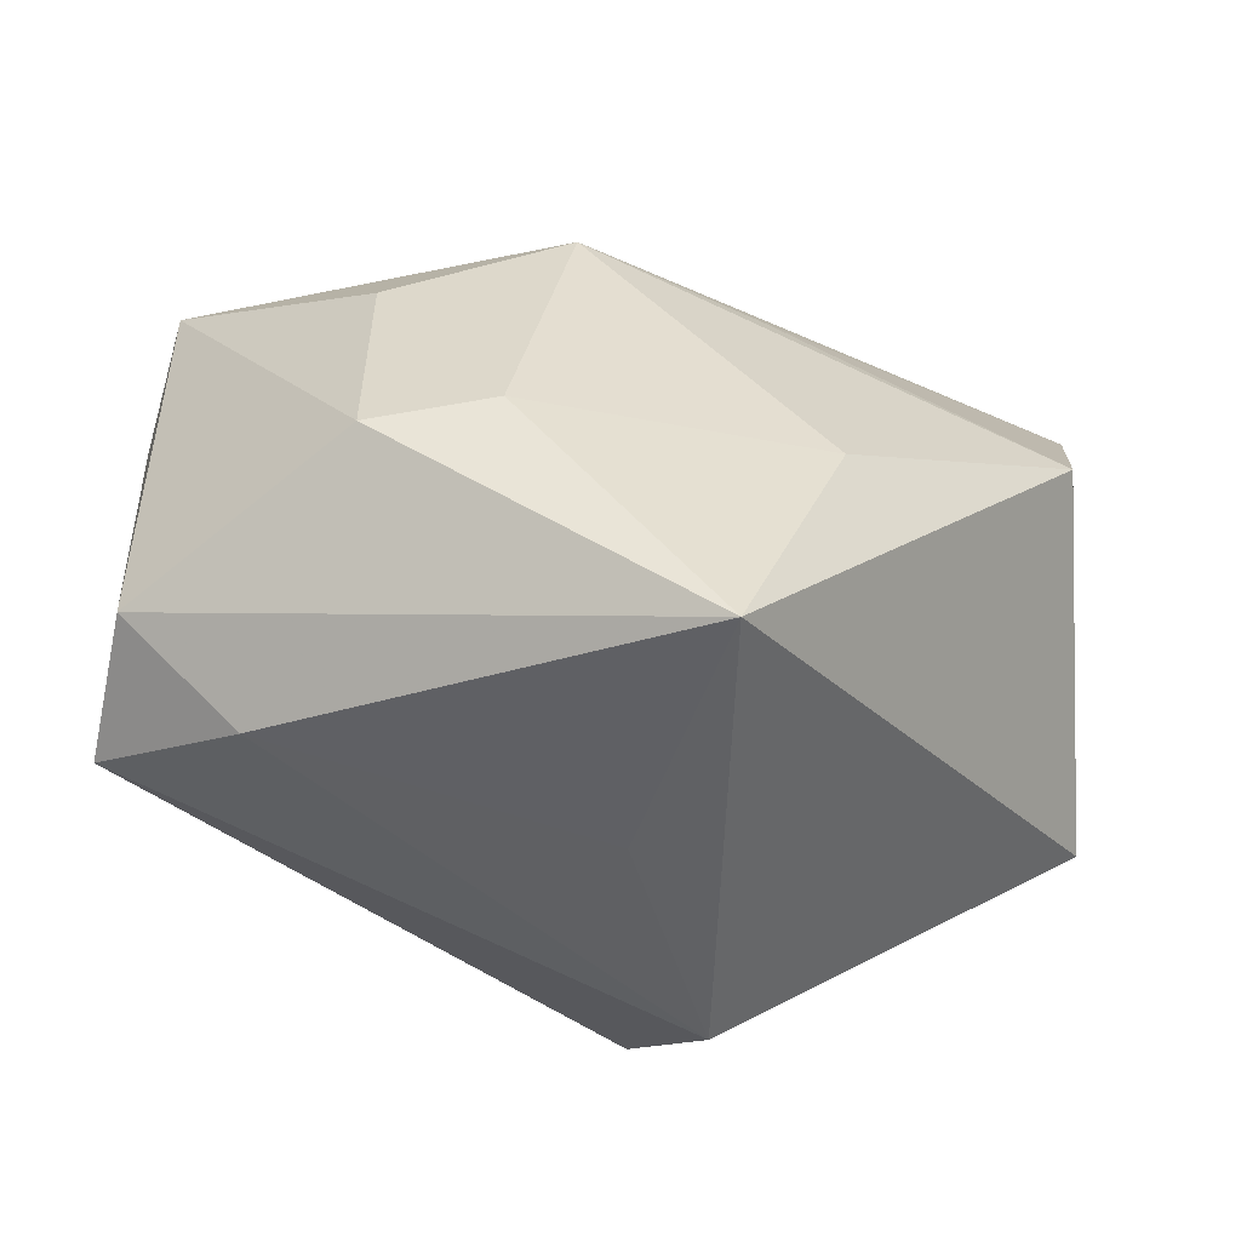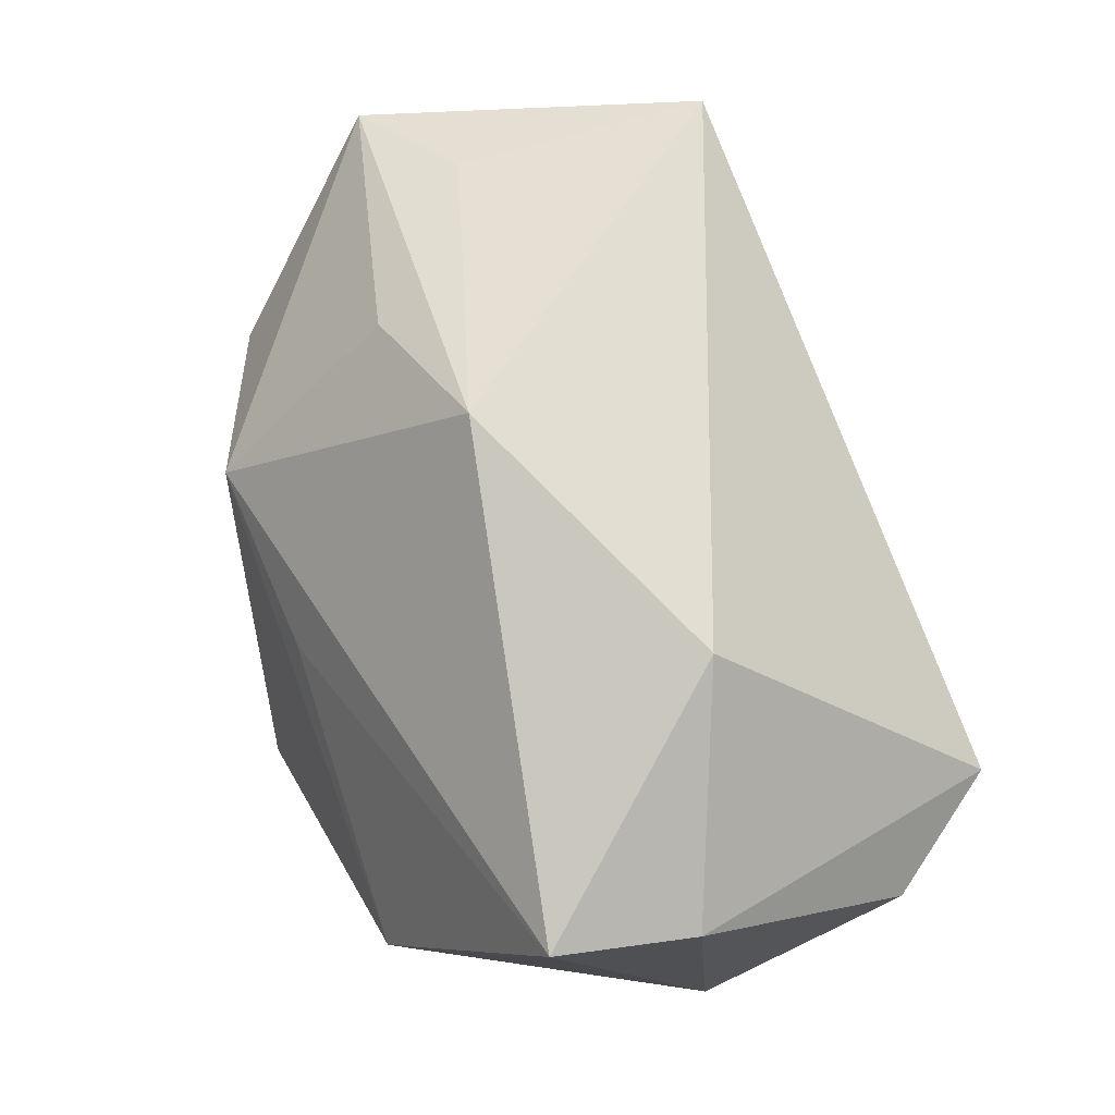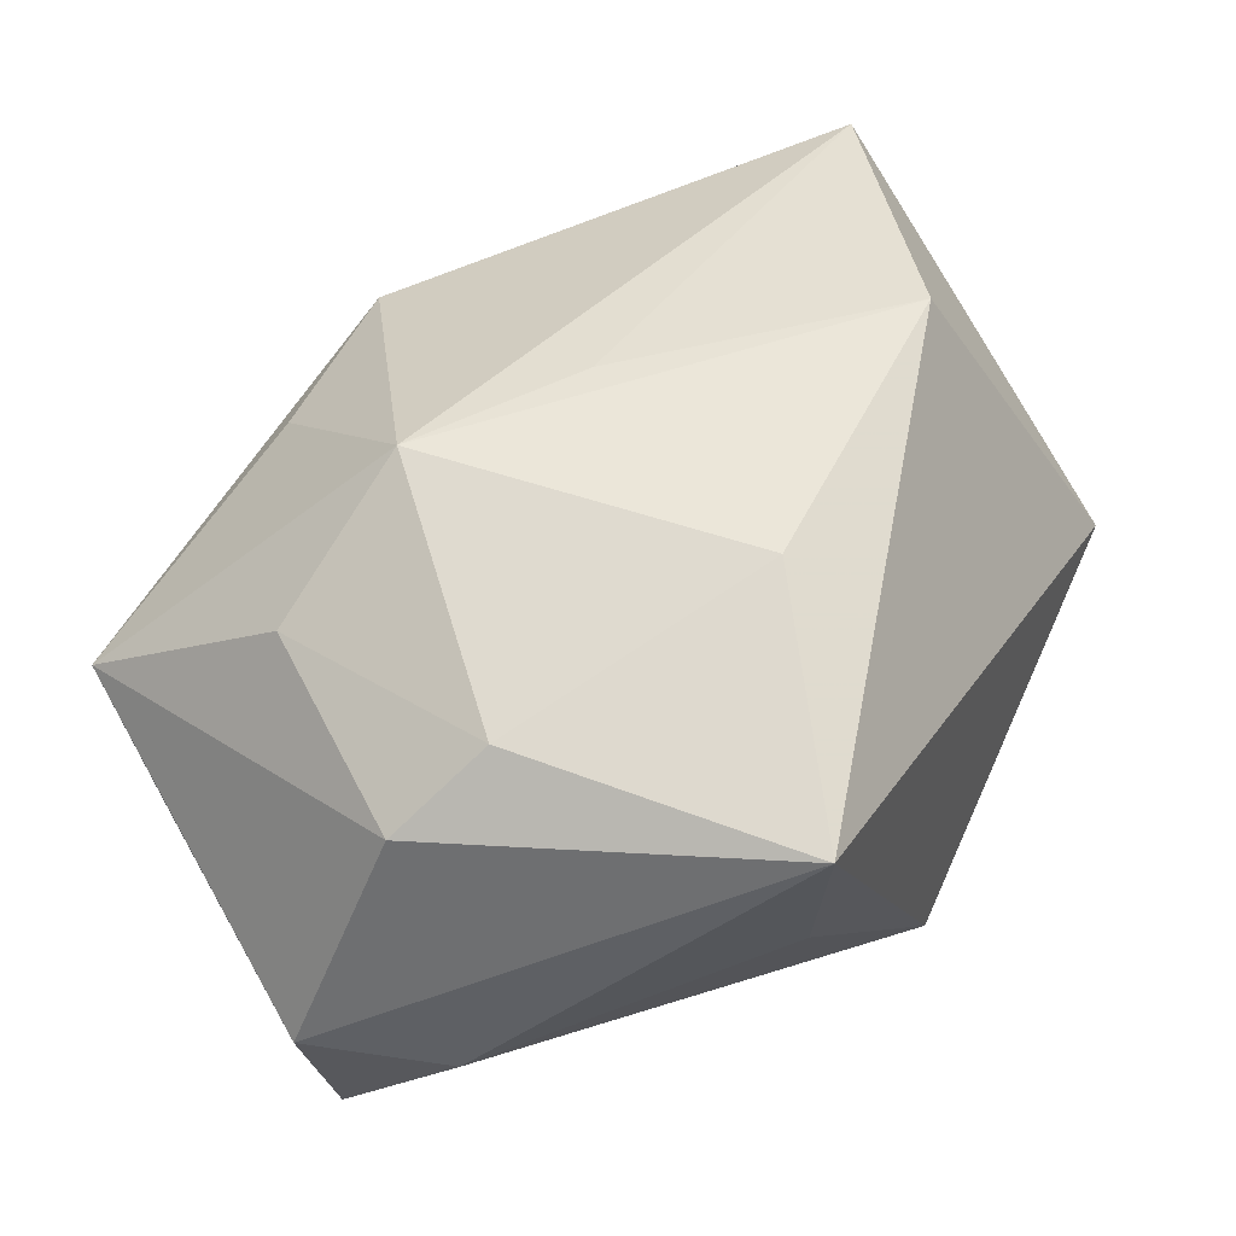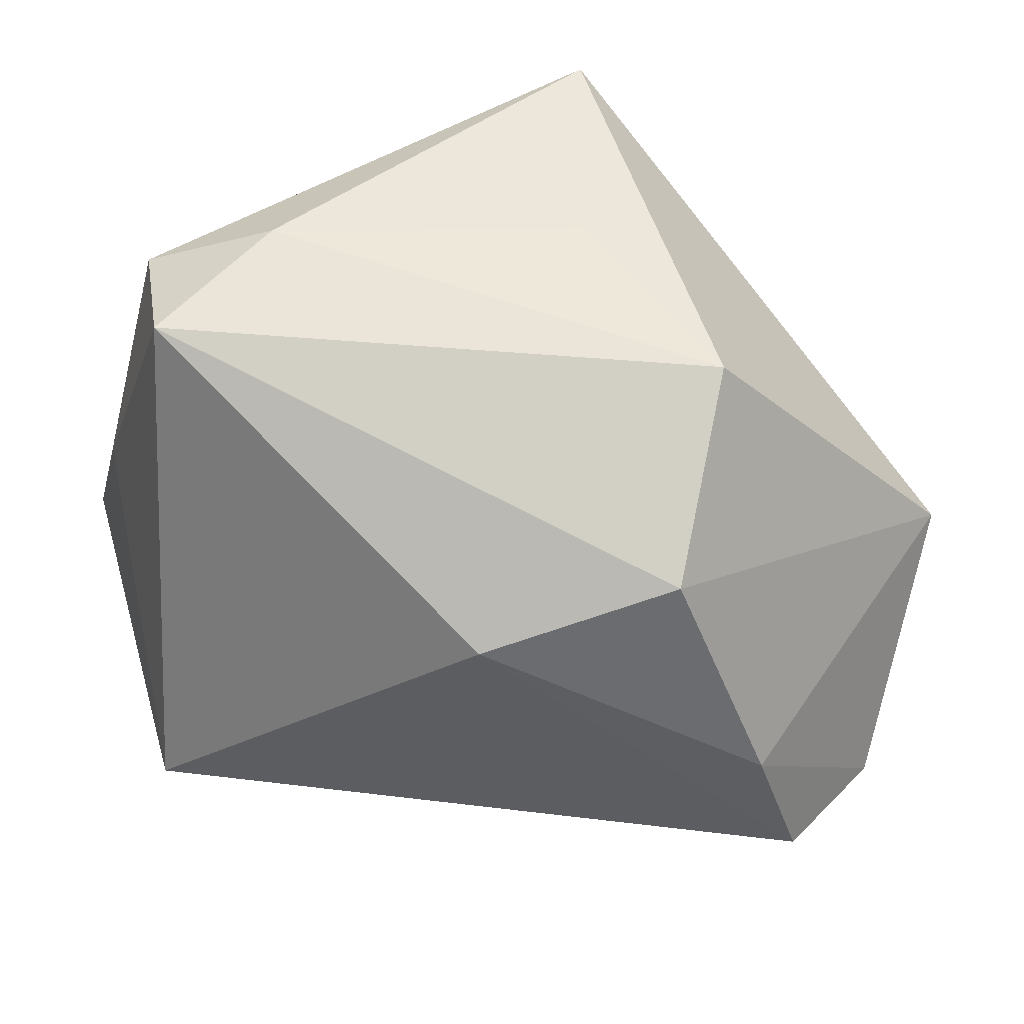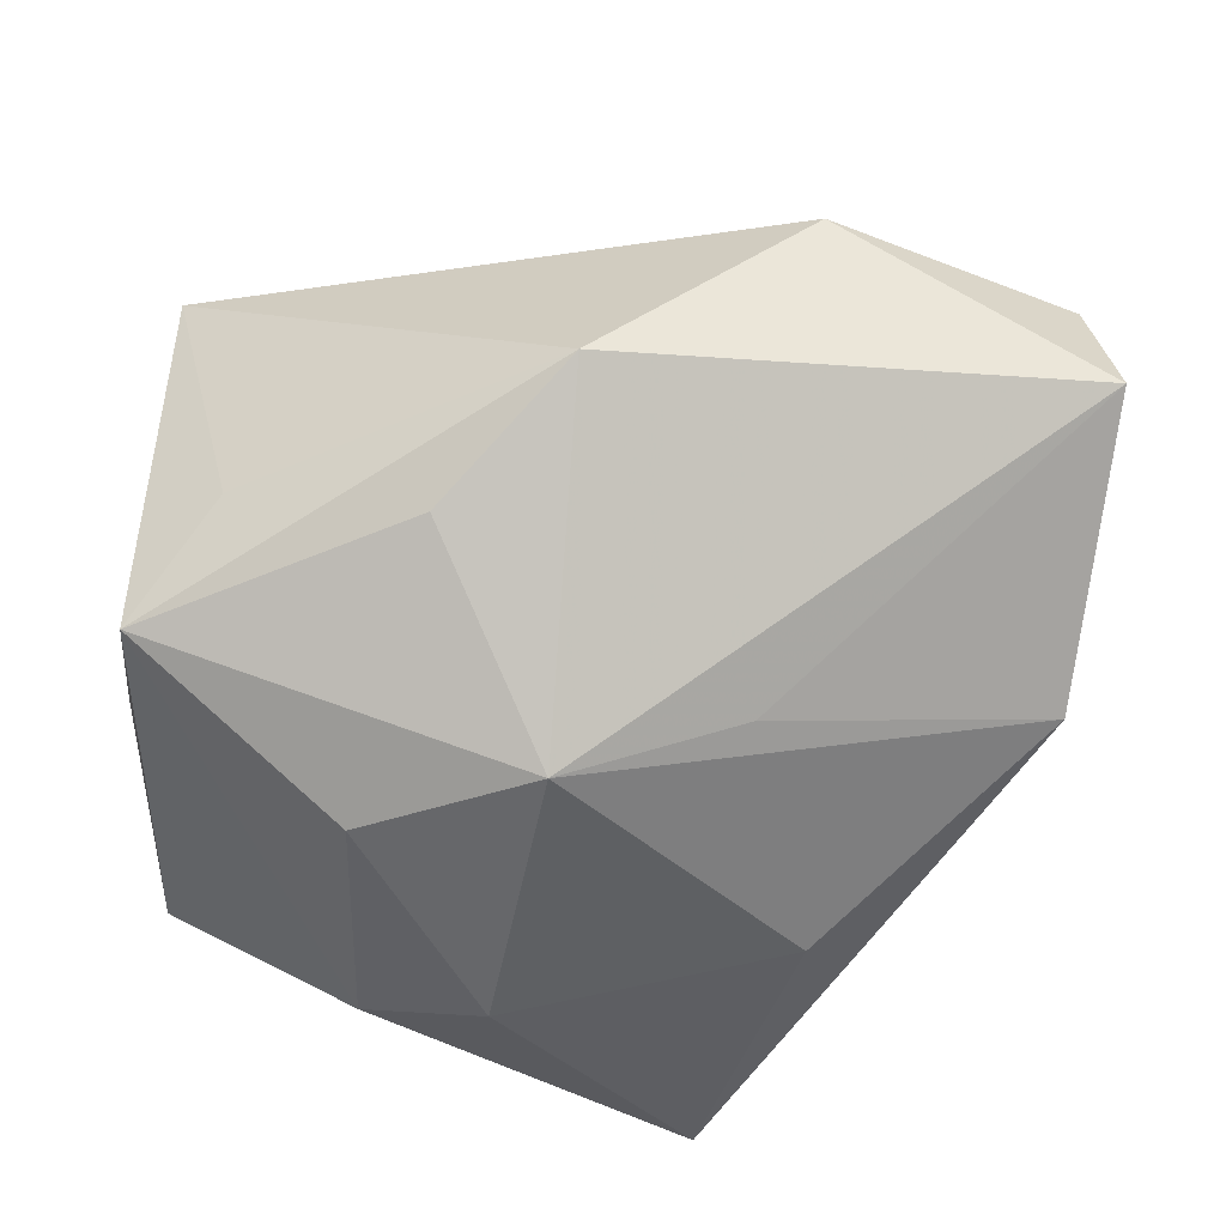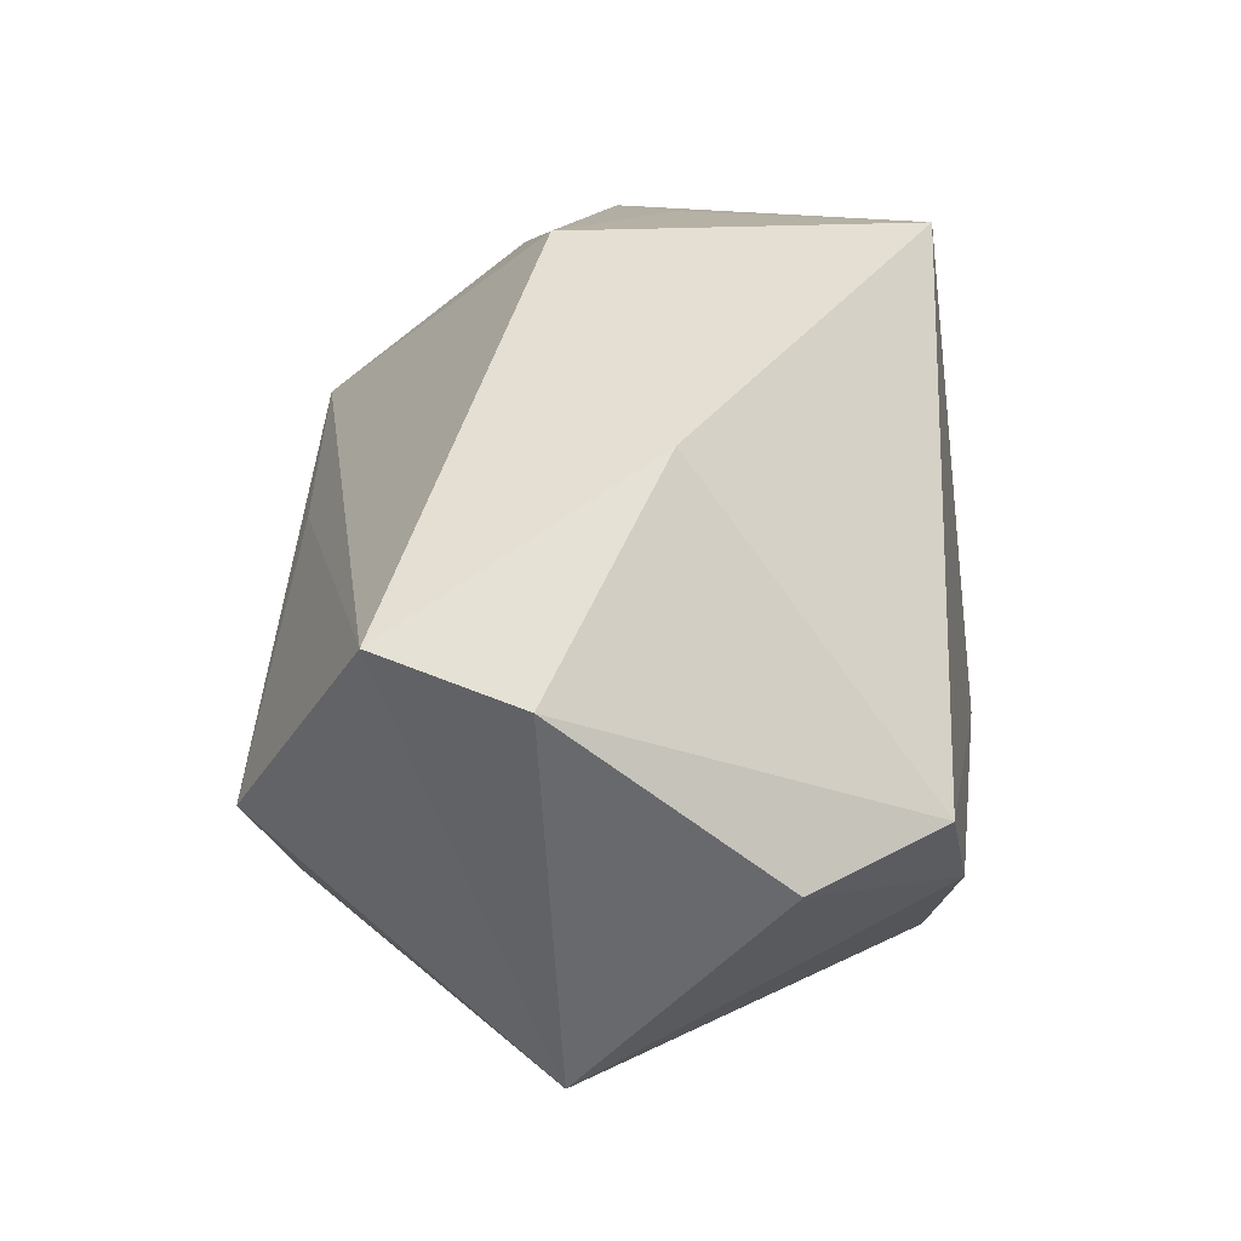
<metadata>
{"format":"obj","ext":"obj","renderer":"f3d","projection":"perspective","resolution":1024,"background":"white","views":[{"elev":-50.0,"azim":-19.0,"up":"+Y"},{"elev":74.4,"azim":73.2,"up":"+Y"},{"elev":68.6,"azim":-29.7,"up":"+Z"},{"elev":-43.8,"azim":-14.6,"up":"+Z"},{"elev":44.3,"azim":-16.4,"up":"+Y"},{"elev":38.3,"azim":98.6,"up":"+Y"}]}
</metadata>
<code>
v -0.02039 -0.01381 0.0305
v 0.04451 -0.01267 -0.002318
v -0.004964 0.03825 0.006558
v 0.03425 0.01155 -0.03162
v -0.03416 0.02402 -0.0004145
v -0.03329 -0.02961 0.003164
v -0.001745 -0.03538 0.006437
v -0.03017 0.006052 0.0235
v 0.0329 0.004132 0.02688
v 0.007847 -0.01203 0.03278
v 0.02126 0.03572 -0.007672
v -0.006699 -0.01137 -0.03247
v 0.004138 0.01275 0.02716
v -0.01902 0.02846 0.01153
v 0.04311 0.02601 -0.0001885
v -0.03312 0.02553 -0.02456
v 0.01066 -0.02267 -0.02971
v 0.01176 -0.0362 -0.01186
v -0.04482 -0.02109 0.004984
v -0.04482 0.004277 0.001912
v -0.04482 0.01796 0.007012
v 0.02583 -0.001998 -0.03293
v -0.03094 -0.01523 0.02541
v 0.04327 0.01036 -0.02074
v -0.01423 0.01362 0.02928
v -0.002053 -0.03644 0.03278
v -0.04326 -0.0244 -0.008743
v 0.04133 0.02908 0.01317
f 26 2 9
f 17 2 18
f 18 2 26
f 18 27 17
f 10 9 25
f 26 9 10
f 25 9 13
f 28 9 2
f 28 13 9
f 25 13 28
f 27 18 6
f 1 23 26
f 1 10 25
f 26 10 1
f 22 2 17
f 11 4 16
f 15 4 11
f 11 28 15
f 15 28 2
f 3 28 11
f 11 16 3
f 25 28 3
f 3 14 25
f 7 18 26
f 26 6 7
f 7 6 18
f 27 6 19
f 26 23 19
f 19 6 26
f 4 22 12
f 12 16 4
f 12 22 17
f 17 27 12
f 27 16 12
f 24 15 2
f 4 15 24
f 2 22 24
f 24 22 4
f 8 1 25
f 23 1 8
f 14 3 21
f 25 14 21
f 21 8 25
f 21 19 23
f 23 8 21
f 20 16 27
f 20 21 16
f 27 19 20
f 19 21 20
f 5 3 16
f 16 21 5
f 5 21 3

</code>
